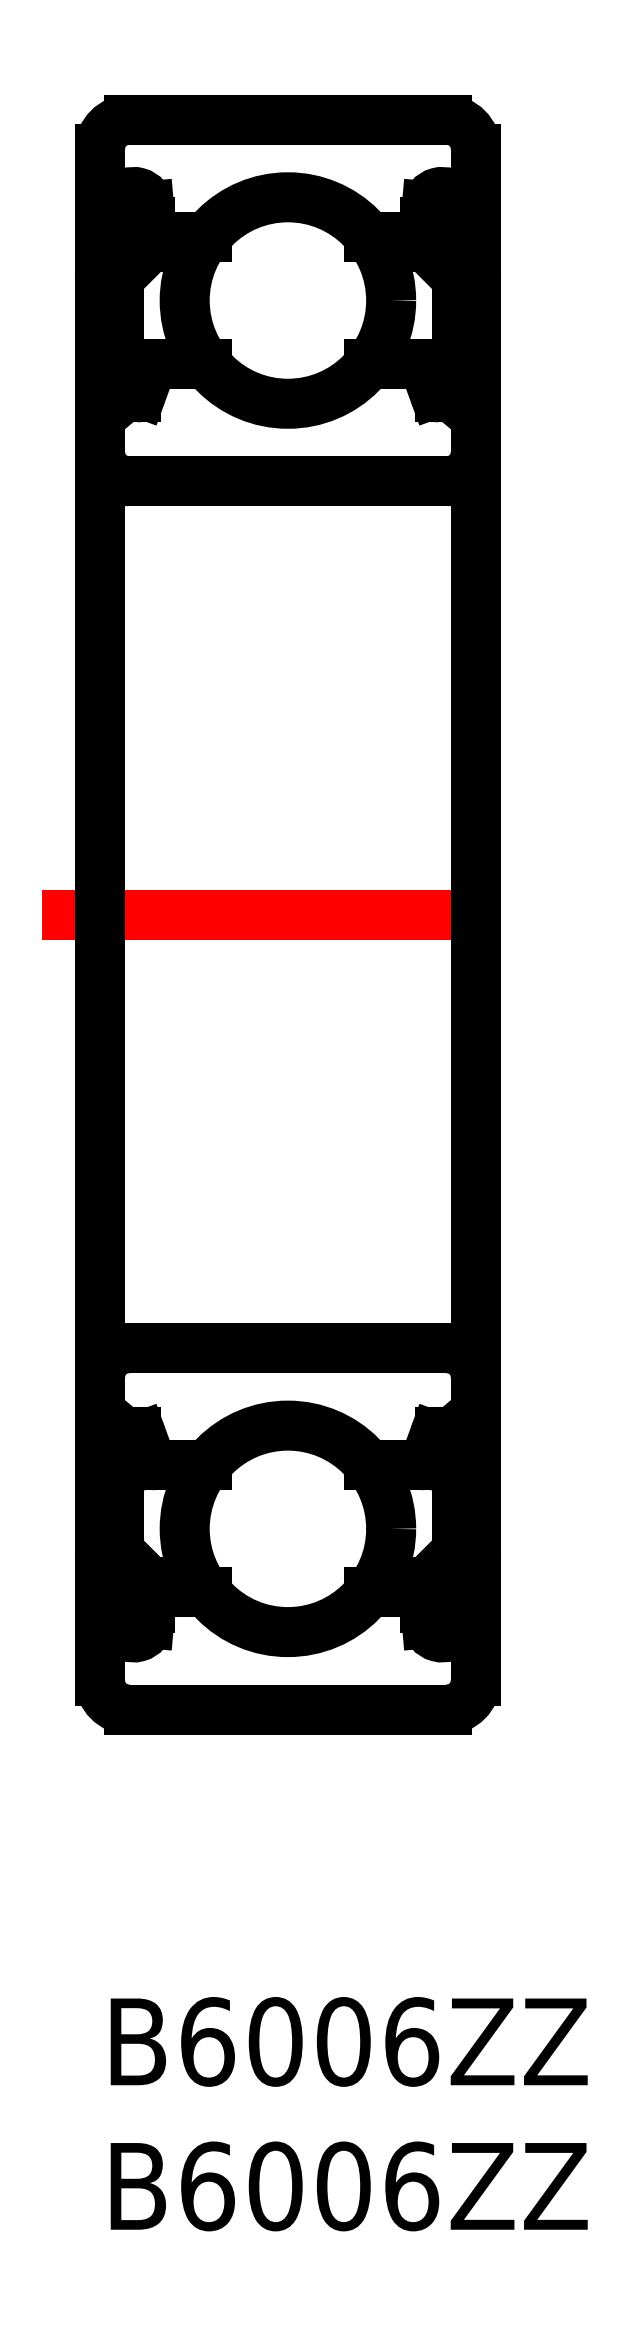
<metadata>
{"format":"dxf","ext":"dxf","renderer":"ezdxf+matplotlib","layout":"modelspace","background":"white","min_lineweight":24,"dpi":150}
</metadata>
<code>
0
SECTION
2
ENTITIES
0
INSERT
8
MSM_CONTINUOUS
2
*U2
10
0
20
0
30
0
0
INSERT
8
MSM_CONTINUOUS
2
*U3
10
0
20
0
30
0
0
LINE
8
MSM_CONTINUOUS
10
0.9941
20
10
30
0
11
11.99
21
10
31
0
0
LINE
8
MSM_CONTINUOUS
10
0.9941
20
52.5
30
0
11
11.99
21
52.5
31
0
0
LINE
8
MSM_CONTINUOUS
10
0.9941
20
65
30
0
11
11.99
21
65
31
0
0
LINE
8
MSM_CONTINUOUS
10
0.9941
20
22.5
30
0
11
11.99
21
22.5
31
0
0
LINE
8
MSM_CENTER
10
-2.006
20
37.5
30
0
11
14.99
21
37.5
31
0
0
LINE
8
MSM_CONTINUOUS
10
-0.005863
20
64
30
0
11
-0.005863
21
11
31
0
0
CIRCLE
8
MSM_CONTINUOUS
10
6.494
20
58.75
30
0
40
3.572
0
LINE
8
MSM_CONTINUOUS
10
0.6361
20
59.5
30
0
11
0.6361
21
56.45
31
0
0
LINE
8
MSM_CONTINUOUS
10
0.3361
20
59.62
30
0
11
0.3361
21
56.45
31
0
0
LINE
8
MSM_CONTINUOUS
10
1.939
20
56.55
30
0
11
3.68
21
56.55
31
0
0
LINE
8
MSM_CONTINUOUS
10
1.156
20
56.45
30
0
11
0.6361
21
56.45
31
0
0
LINE
8
MSM_CONTINUOUS
10
0.6361
20
56.15
30
0
11
1.156
21
56.15
31
0
0
LINE
8
MSM_CONTINUOUS
10
1.065
20
55.4
30
0
11
1.24
21
55.4
31
0
0
LINE
8
MSM_CONTINUOUS
10
0.1941
20
55.85
30
0
11
0.5941
21
55.85
31
0
0
ARC
8
MSM_CONTINUOUS
10
0.6361
20
56.45
30
0
40
0.3
50
180
51
270
0
LINE
8
MSM_CONTINUOUS
10
0.5941
20
55.85
30
0
11
0.9117
21
55.47
31
0
0
ARC
8
MSM_CONTINUOUS
10
1.065
20
55.6
30
0
40
0.2
50
220
51
270
0
ARC
8
MSM_CONTINUOUS
10
0.1941
20
55.65
30
0
40
0.2
50
90
51
180
0
LINE
8
MSM_CONTINUOUS
10
1.156
20
56.15
30
0
11
1.156
21
56.45
31
0
0
ARC
8
MSM_CONTINUOUS
10
1.24
20
55.6
30
0
40
0.2
50
270
51
340
0
LINE
8
MSM_CONTINUOUS
10
1.428
20
55.53
30
0
11
1.751
21
56.42
31
0
0
ARC
8
MSM_CONTINUOUS
10
1.939
20
56.35
30
0
40
0.2
50
90
51
160
0
LINE
8
MSM_CONTINUOUS
10
1.965
20
60.95
30
0
11
3.68
21
60.95
31
0
0
LINE
8
MSM_CONTINUOUS
10
1.687
20
62.02
30
0
11
1.766
21
61.13
31
0
0
LINE
8
MSM_CONTINUOUS
10
1.389
20
61.98
30
0
11
1.436
21
60.72
31
0
0
LINE
8
MSM_CONTINUOUS
10
0.8132
20
61.36
30
0
11
0.9851
21
61.6
31
0
0
LINE
8
MSM_CONTINUOUS
10
0.8132
20
61.36
30
0
11
0.5677
21
61.53
31
0
0
LINE
8
MSM_CONTINUOUS
10
1.736
20
61.47
30
0
11
1.736
21
60.6
31
0
0
LINE
8
MSM_CONTINUOUS
10
1.736
20
60.6
30
0
11
0.6361
21
59.5
31
0
0
LINE
8
MSM_CONTINUOUS
10
1.436
20
60.72
30
0
11
0.3361
21
59.62
31
0
0
ARC
8
MSM_CONTINUOUS
10
1.965
20
61.15
30
0
40
0.2
50
185.1
51
270
0
ARC
8
MSM_CONTINUOUS
10
1.159
20
61.97
30
0
40
0.23
50
2.131
51
144.9
0
ARC
8
MSM_CONTINUOUS
10
1.159
20
61.98
30
0
40
0.53
50
5.065
51
144.9
0
ARC
8
MSM_CONTINUOUS
10
0.7396
20
61.78
30
0
40
0.3
50
144.9
51
235
0
LINE
8
MSM_CONTINUOUS
10
0.7402
20
61.78
30
0
11
0.9712
21
62.11
31
0
0
LINE
8
MSM_CONTINUOUS
10
0.9851
20
61.6
30
0
11
0.7402
21
61.78
31
0
0
LINE
8
MSM_CONTINUOUS
10
0.1941
20
61.95
30
0
11
0.4942
21
61.95
31
0
0
LINE
8
MSM_CONTINUOUS
10
0.4941
20
61.95
30
0
11
0.7256
21
62.28
31
0
0
ARC
8
MSM_CONTINUOUS
10
0.1941
20
62.15
30
0
40
0.2
50
180
51
270
0
LINE
8
MSM_CONTINUOUS
10
12.99
20
64
30
0
11
12.99
21
11
31
0
0
ARC
8
MSM_CONTINUOUS
10
0.9941
20
64
30
0
40
1
50
90
51
180
0
ARC
8
MSM_CONTINUOUS
10
11.99
20
64
30
0
40
1
50
0
51
90
0
ARC
8
MSM_CONTINUOUS
10
0.9941
20
53.5
30
0
40
1
50
180
51
270
0
ARC
8
MSM_CONTINUOUS
10
11.99
20
53.5
30
0
40
1
50
270
51
0
0
ARC
8
MSM_CONTINUOUS
10
0.9941
20
11
30
0
40
1
50
180
51
270
0
ARC
8
MSM_CONTINUOUS
10
11.99
20
11
30
0
40
1
50
270
51
0
0
ARC
8
MSM_CONTINUOUS
10
11.99
20
21.5
30
0
40
1
50
0
51
90
0
ARC
8
MSM_CONTINUOUS
10
0.9941
20
21.5
30
0
40
1
50
90
51
180
0
LINE
8
MSM_CONTINUOUS
10
12.35
20
59.5
30
0
11
12.35
21
56.45
31
0
0
LINE
8
MSM_CONTINUOUS
10
12.65
20
59.62
30
0
11
12.65
21
56.45
31
0
0
LINE
8
MSM_CONTINUOUS
10
11.05
20
56.55
30
0
11
9.308
21
56.55
31
0
0
LINE
8
MSM_CONTINUOUS
10
11.83
20
56.45
30
0
11
12.35
21
56.45
31
0
0
LINE
8
MSM_CONTINUOUS
10
12.35
20
56.15
30
0
11
11.83
21
56.15
31
0
0
LINE
8
MSM_CONTINUOUS
10
11.92
20
55.4
30
0
11
11.75
21
55.4
31
0
0
LINE
8
MSM_CONTINUOUS
10
12.79
20
55.85
30
0
11
12.39
21
55.85
31
0
0
ARC
8
MSM_CONTINUOUS
10
12.35
20
56.45
30
0
40
0.3
50
270
51
7e-15
0
LINE
8
MSM_CONTINUOUS
10
12.39
20
55.85
30
0
11
12.08
21
55.47
31
0
0
ARC
8
MSM_CONTINUOUS
10
11.92
20
55.6
30
0
40
0.2
50
270
51
320
0
ARC
8
MSM_CONTINUOUS
10
12.79
20
55.65
30
0
40
0.2
50
7e-15
51
90
0
LINE
8
MSM_CONTINUOUS
10
11.83
20
56.15
30
0
11
11.83
21
56.45
31
0
0
ARC
8
MSM_CONTINUOUS
10
11.75
20
55.6
30
0
40
0.2
50
200
51
270
0
LINE
8
MSM_CONTINUOUS
10
11.56
20
55.53
30
0
11
11.24
21
56.42
31
0
0
ARC
8
MSM_CONTINUOUS
10
11.05
20
56.35
30
0
40
0.2
50
20.03
51
90
0
LINE
8
MSM_CONTINUOUS
10
11.02
20
60.95
30
0
11
9.308
21
60.95
31
0
0
LINE
8
MSM_CONTINUOUS
10
11.3
20
62.02
30
0
11
11.22
21
61.13
31
0
0
LINE
8
MSM_CONTINUOUS
10
11.6
20
61.98
30
0
11
11.55
21
60.72
31
0
0
LINE
8
MSM_CONTINUOUS
10
12.18
20
61.36
30
0
11
12
21
61.6
31
0
0
LINE
8
MSM_CONTINUOUS
10
12.18
20
61.36
30
0
11
12.42
21
61.53
31
0
0
LINE
8
MSM_CONTINUOUS
10
11.25
20
61.47
30
0
11
11.25
21
60.6
31
0
0
LINE
8
MSM_CONTINUOUS
10
11.25
20
60.6
30
0
11
12.35
21
59.5
31
0
0
LINE
8
MSM_CONTINUOUS
10
11.55
20
60.72
30
0
11
12.65
21
59.62
31
0
0
ARC
8
MSM_CONTINUOUS
10
11.02
20
61.15
30
0
40
0.2
50
270
51
354.9
0
ARC
8
MSM_CONTINUOUS
10
11.83
20
61.97
30
0
40
0.23
50
35.06
51
177.9
0
ARC
8
MSM_CONTINUOUS
10
11.83
20
61.98
30
0
40
0.53
50
35.06
51
174.9
0
ARC
8
MSM_CONTINUOUS
10
12.25
20
61.78
30
0
40
0.3
50
305
51
35.06
0
LINE
8
MSM_CONTINUOUS
10
12.25
20
61.78
30
0
11
12.02
21
62.11
31
0
0
LINE
8
MSM_CONTINUOUS
10
12
20
61.6
30
0
11
12.25
21
61.78
31
0
0
LINE
8
MSM_CONTINUOUS
10
12.79
20
61.95
30
0
11
12.49
21
61.95
31
0
0
LINE
8
MSM_CONTINUOUS
10
12.49
20
61.95
30
0
11
12.26
21
62.28
31
0
0
ARC
8
MSM_CONTINUOUS
10
12.79
20
62.15
30
0
40
0.2
50
270
51
7e-15
0
CIRCLE
8
MSM_CONTINUOUS
10
6.494
20
16.25
30
0
40
3.572
0
LINE
8
MSM_CONTINUOUS
10
0.6361
20
15.5
30
0
11
0.6361
21
18.55
31
0
0
LINE
8
MSM_CONTINUOUS
10
0.3361
20
15.38
30
0
11
0.3361
21
18.55
31
0
0
LINE
8
MSM_CONTINUOUS
10
1.939
20
18.45
30
0
11
3.68
21
18.45
31
0
0
LINE
8
MSM_CONTINUOUS
10
1.156
20
18.55
30
0
11
0.6361
21
18.55
31
0
0
LINE
8
MSM_CONTINUOUS
10
0.6361
20
18.85
30
0
11
1.156
21
18.85
31
0
0
LINE
8
MSM_CONTINUOUS
10
1.065
20
19.6
30
0
11
1.24
21
19.6
31
0
0
LINE
8
MSM_CONTINUOUS
10
0.1941
20
19.15
30
0
11
0.5941
21
19.15
31
0
0
ARC
8
MSM_CONTINUOUS
10
0.6361
20
18.55
30
0
40
0.3
50
90
51
180
0
LINE
8
MSM_CONTINUOUS
10
0.5941
20
19.15
30
0
11
0.9117
21
19.53
31
0
0
ARC
8
MSM_CONTINUOUS
10
1.065
20
19.4
30
0
40
0.2
50
90
51
140
0
ARC
8
MSM_CONTINUOUS
10
0.1941
20
19.35
30
0
40
0.2
50
180
51
270
0
LINE
8
MSM_CONTINUOUS
10
1.156
20
18.85
30
0
11
1.156
21
18.55
31
0
0
ARC
8
MSM_CONTINUOUS
10
1.24
20
19.4
30
0
40
0.2
50
20.03
51
90
0
LINE
8
MSM_CONTINUOUS
10
1.428
20
19.47
30
0
11
1.751
21
18.58
31
0
0
ARC
8
MSM_CONTINUOUS
10
1.939
20
18.65
30
0
40
0.2
50
200
51
270
0
LINE
8
MSM_CONTINUOUS
10
1.965
20
14.05
30
0
11
3.68
21
14.05
31
0
0
LINE
8
MSM_CONTINUOUS
10
1.687
20
12.98
30
0
11
1.766
21
13.87
31
0
0
LINE
8
MSM_CONTINUOUS
10
1.389
20
13.02
30
0
11
1.436
21
14.28
31
0
0
LINE
8
MSM_CONTINUOUS
10
0.8132
20
13.64
30
0
11
0.9851
21
13.4
31
0
0
LINE
8
MSM_CONTINUOUS
10
0.8132
20
13.64
30
0
11
0.5677
21
13.47
31
0
0
LINE
8
MSM_CONTINUOUS
10
1.736
20
13.53
30
0
11
1.736
21
14.4
31
0
0
LINE
8
MSM_CONTINUOUS
10
1.736
20
14.4
30
0
11
0.6361
21
15.5
31
0
0
LINE
8
MSM_CONTINUOUS
10
1.436
20
14.28
30
0
11
0.3361
21
15.38
31
0
0
ARC
8
MSM_CONTINUOUS
10
1.965
20
13.85
30
0
40
0.2
50
90
51
174.9
0
ARC
8
MSM_CONTINUOUS
10
1.159
20
13.03
30
0
40
0.23
50
215.1
51
357.9
0
ARC
8
MSM_CONTINUOUS
10
1.159
20
13.02
30
0
40
0.53
50
215.1
51
354.9
0
ARC
8
MSM_CONTINUOUS
10
0.7396
20
13.22
30
0
40
0.3
50
125
51
215.1
0
LINE
8
MSM_CONTINUOUS
10
0.7402
20
13.22
30
0
11
0.9712
21
12.89
31
0
0
LINE
8
MSM_CONTINUOUS
10
0.9851
20
13.4
30
0
11
0.7402
21
13.22
31
0
0
LINE
8
MSM_CONTINUOUS
10
0.1941
20
13.05
30
0
11
0.4942
21
13.05
31
0
0
LINE
8
MSM_CONTINUOUS
10
0.4941
20
13.05
30
0
11
0.7256
21
12.72
31
0
0
ARC
8
MSM_CONTINUOUS
10
0.1941
20
12.85
30
0
40
0.2
50
90
51
180
0
LINE
8
MSM_CONTINUOUS
10
12.35
20
15.5
30
0
11
12.35
21
18.55
31
0
0
LINE
8
MSM_CONTINUOUS
10
12.65
20
15.38
30
0
11
12.65
21
18.55
31
0
0
LINE
8
MSM_CONTINUOUS
10
11.05
20
18.45
30
0
11
9.308
21
18.45
31
0
0
LINE
8
MSM_CONTINUOUS
10
11.83
20
18.55
30
0
11
12.35
21
18.55
31
0
0
LINE
8
MSM_CONTINUOUS
10
12.35
20
18.85
30
0
11
11.83
21
18.85
31
0
0
LINE
8
MSM_CONTINUOUS
10
11.92
20
19.6
30
0
11
11.75
21
19.6
31
0
0
LINE
8
MSM_CONTINUOUS
10
12.79
20
19.15
30
0
11
12.39
21
19.15
31
0
0
ARC
8
MSM_CONTINUOUS
10
12.35
20
18.55
30
0
40
0.3
50
0
51
90
0
LINE
8
MSM_CONTINUOUS
10
12.39
20
19.15
30
0
11
12.08
21
19.53
31
0
0
ARC
8
MSM_CONTINUOUS
10
11.92
20
19.4
30
0
40
0.2
50
40
51
90
0
ARC
8
MSM_CONTINUOUS
10
12.79
20
19.35
30
0
40
0.2
50
270
51
0
0
LINE
8
MSM_CONTINUOUS
10
11.83
20
18.85
30
0
11
11.83
21
18.55
31
0
0
ARC
8
MSM_CONTINUOUS
10
11.75
20
19.4
30
0
40
0.2
50
90
51
160
0
LINE
8
MSM_CONTINUOUS
10
11.56
20
19.47
30
0
11
11.24
21
18.58
31
0
0
ARC
8
MSM_CONTINUOUS
10
11.05
20
18.65
30
0
40
0.2
50
270
51
340
0
LINE
8
MSM_CONTINUOUS
10
11.02
20
14.05
30
0
11
9.308
21
14.05
31
0
0
LINE
8
MSM_CONTINUOUS
10
11.3
20
12.98
30
0
11
11.22
21
13.87
31
0
0
LINE
8
MSM_CONTINUOUS
10
11.6
20
13.02
30
0
11
11.55
21
14.28
31
0
0
LINE
8
MSM_CONTINUOUS
10
12.18
20
13.64
30
0
11
12
21
13.4
31
0
0
LINE
8
MSM_CONTINUOUS
10
12.18
20
13.64
30
0
11
12.42
21
13.47
31
0
0
LINE
8
MSM_CONTINUOUS
10
11.25
20
13.53
30
0
11
11.25
21
14.4
31
0
0
LINE
8
MSM_CONTINUOUS
10
11.25
20
14.4
30
0
11
12.35
21
15.5
31
0
0
LINE
8
MSM_CONTINUOUS
10
11.55
20
14.28
30
0
11
12.65
21
15.38
31
0
0
ARC
8
MSM_CONTINUOUS
10
11.02
20
13.85
30
0
40
0.2
50
5.065
51
90
0
ARC
8
MSM_CONTINUOUS
10
11.83
20
13.03
30
0
40
0.23
50
182.1
51
324.9
0
ARC
8
MSM_CONTINUOUS
10
11.83
20
13.02
30
0
40
0.53
50
185.1
51
324.9
0
ARC
8
MSM_CONTINUOUS
10
12.25
20
13.22
30
0
40
0.3
50
324.9
51
55.04
0
LINE
8
MSM_CONTINUOUS
10
12.25
20
13.22
30
0
11
12.02
21
12.89
31
0
0
LINE
8
MSM_CONTINUOUS
10
12
20
13.4
30
0
11
12.25
21
13.22
31
0
0
LINE
8
MSM_CONTINUOUS
10
12.79
20
13.05
30
0
11
12.49
21
13.05
31
0
0
LINE
8
MSM_CONTINUOUS
10
12.49
20
13.05
30
0
11
12.26
21
12.72
31
0
0
ARC
8
MSM_CONTINUOUS
10
12.79
20
12.85
30
0
40
0.2
50
0
51
90
0
ENDSEC
0
EOF

</code>
